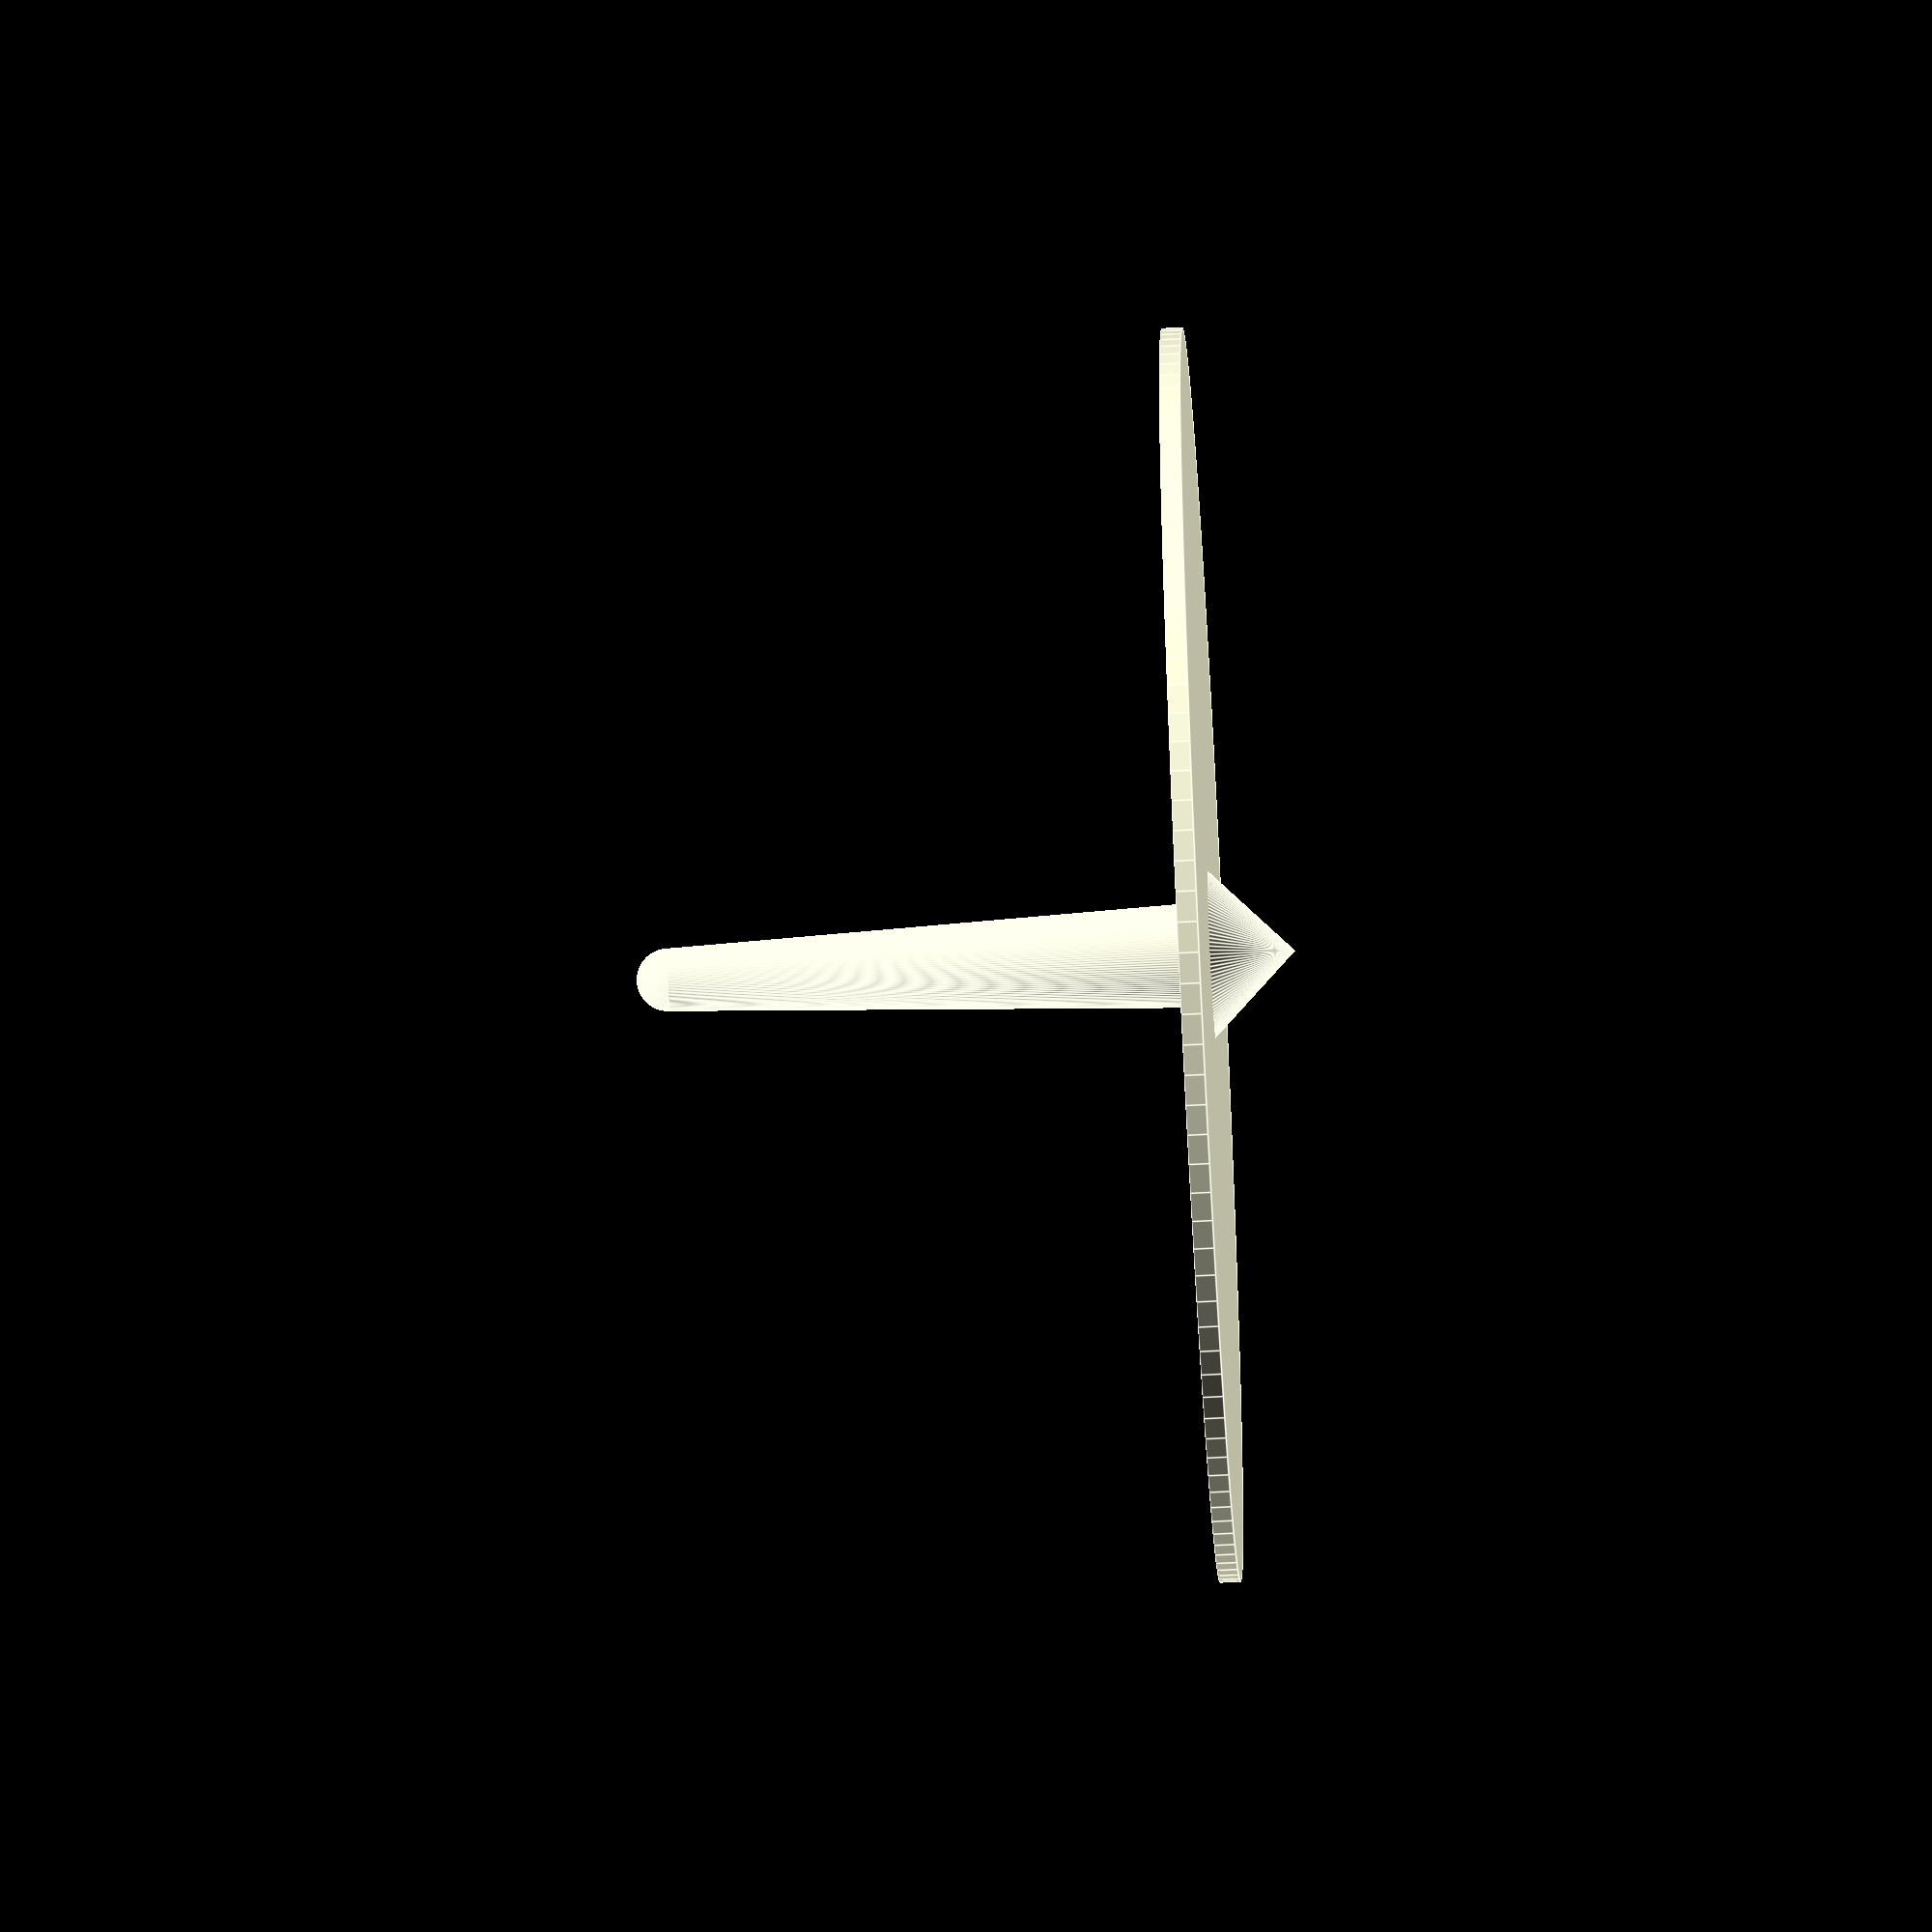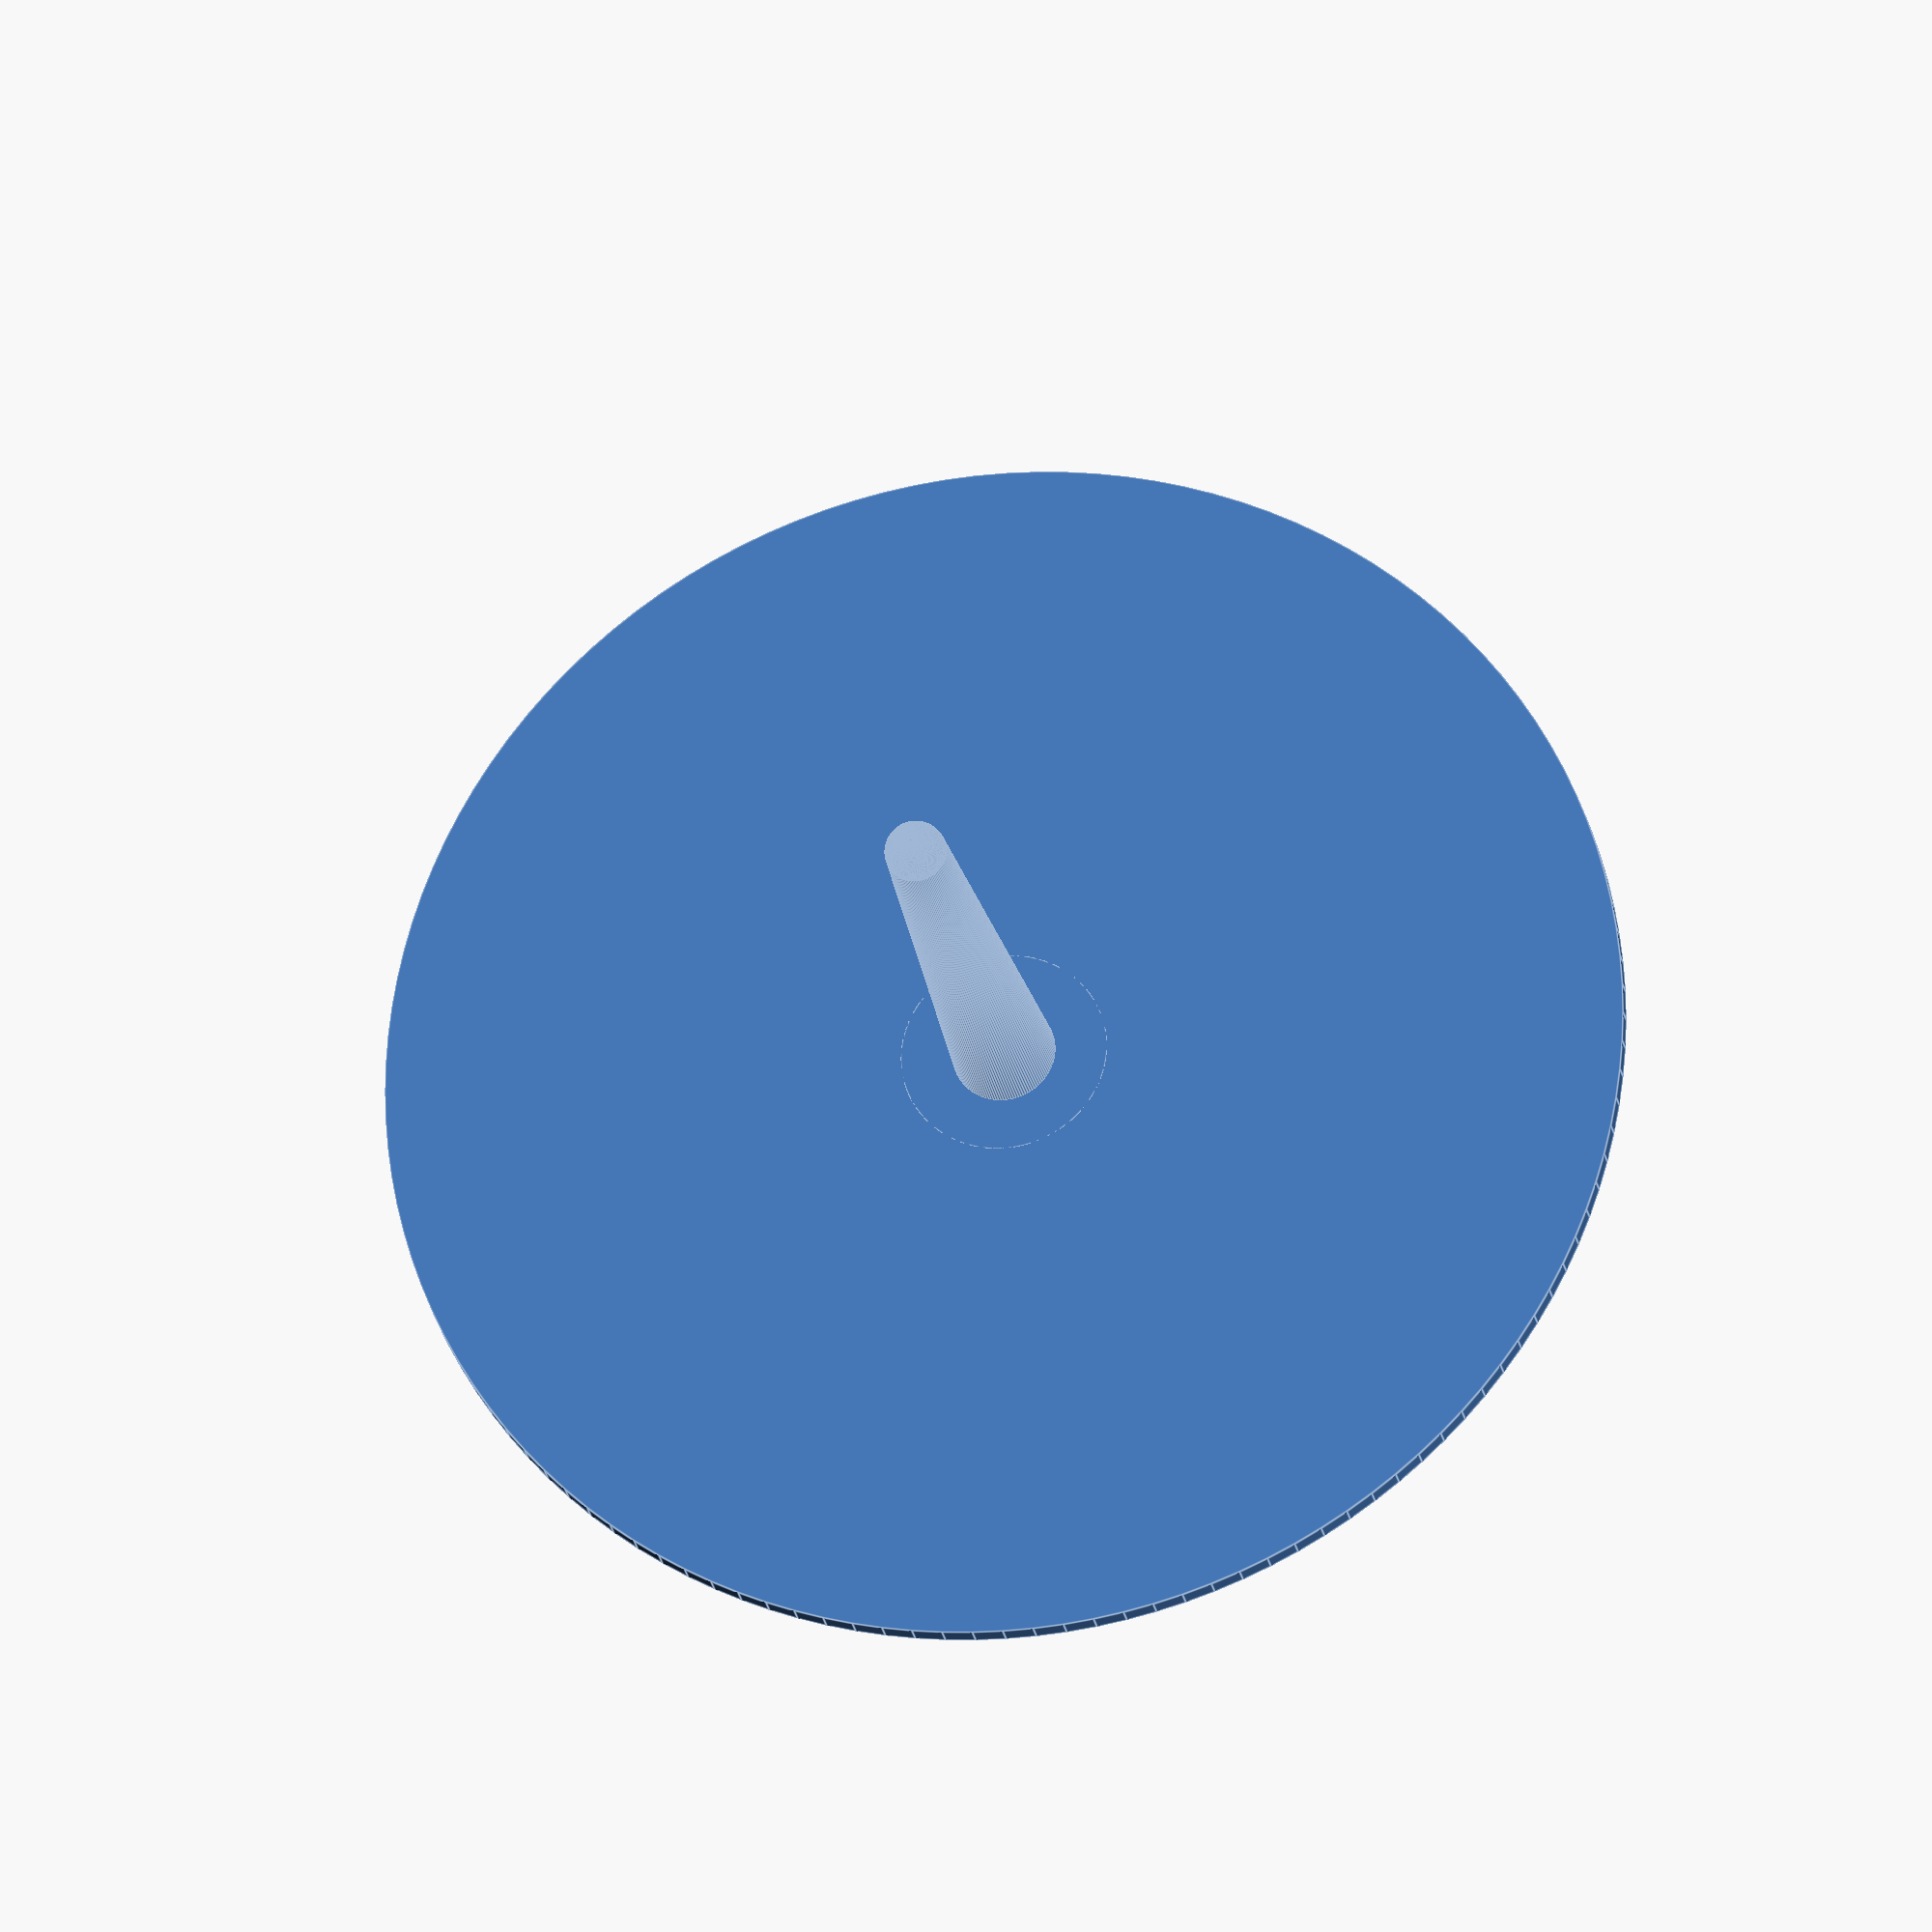
<openscad>
//Volchok2.scad
$fn=128;
{minkowski()
translate([0,0,-50])cylinder(h=50,r1=3,r2=5); 
translate([0,0,-50])sphere(3);
}
cylinder(2,60,60); 
cylinder(10,10,0);
</openscad>
<views>
elev=66.7 azim=304.8 roll=272.9 proj=o view=edges
elev=202.8 azim=160.2 roll=350.3 proj=o view=edges
</views>
